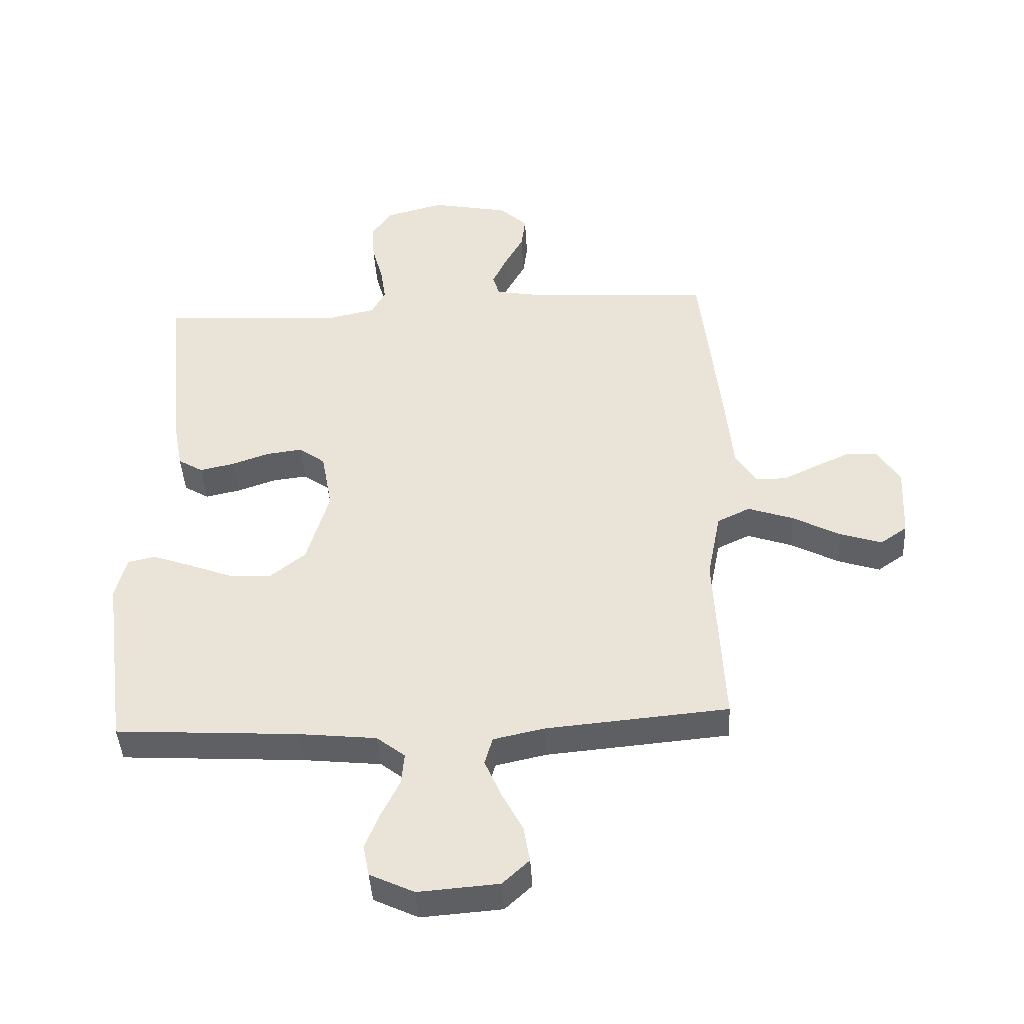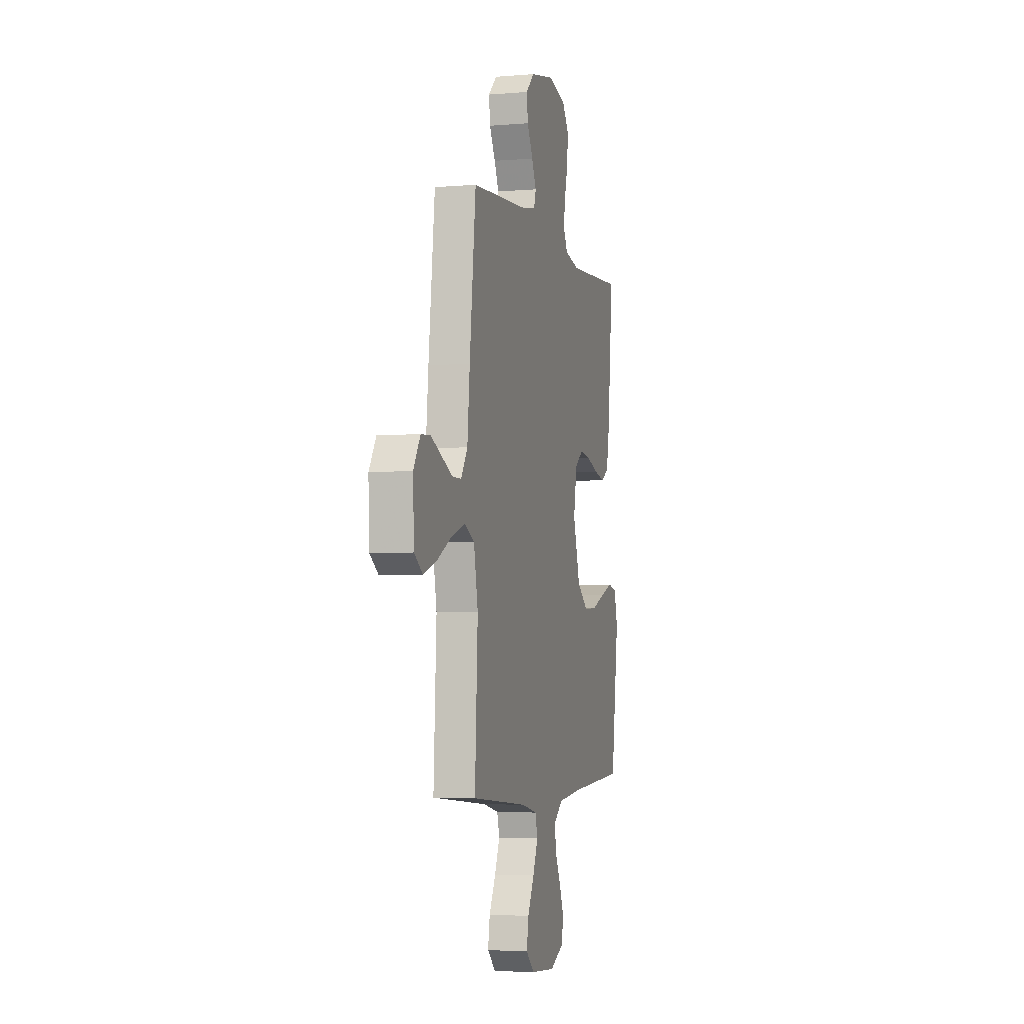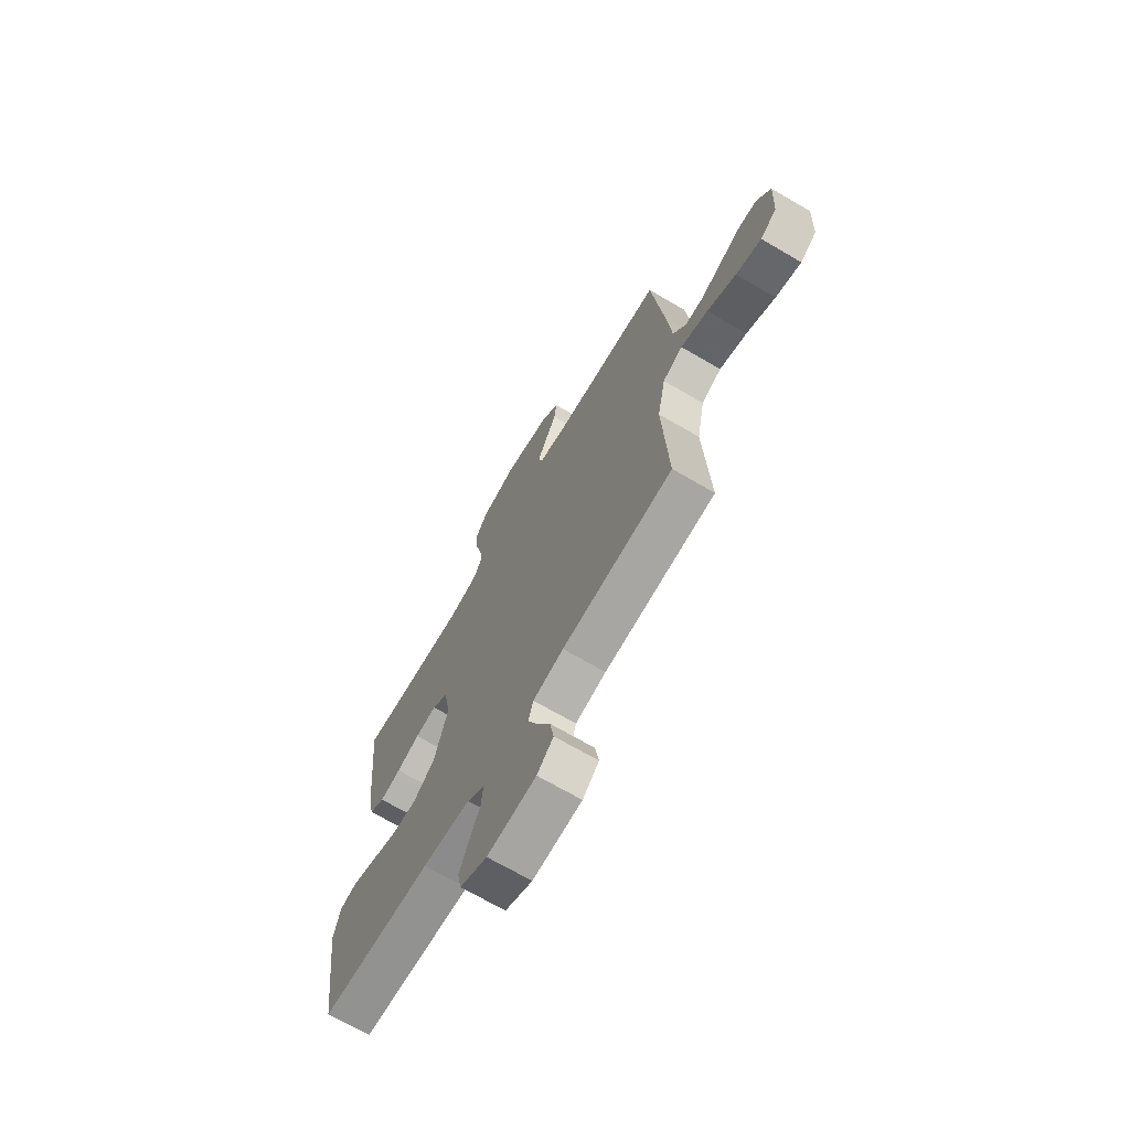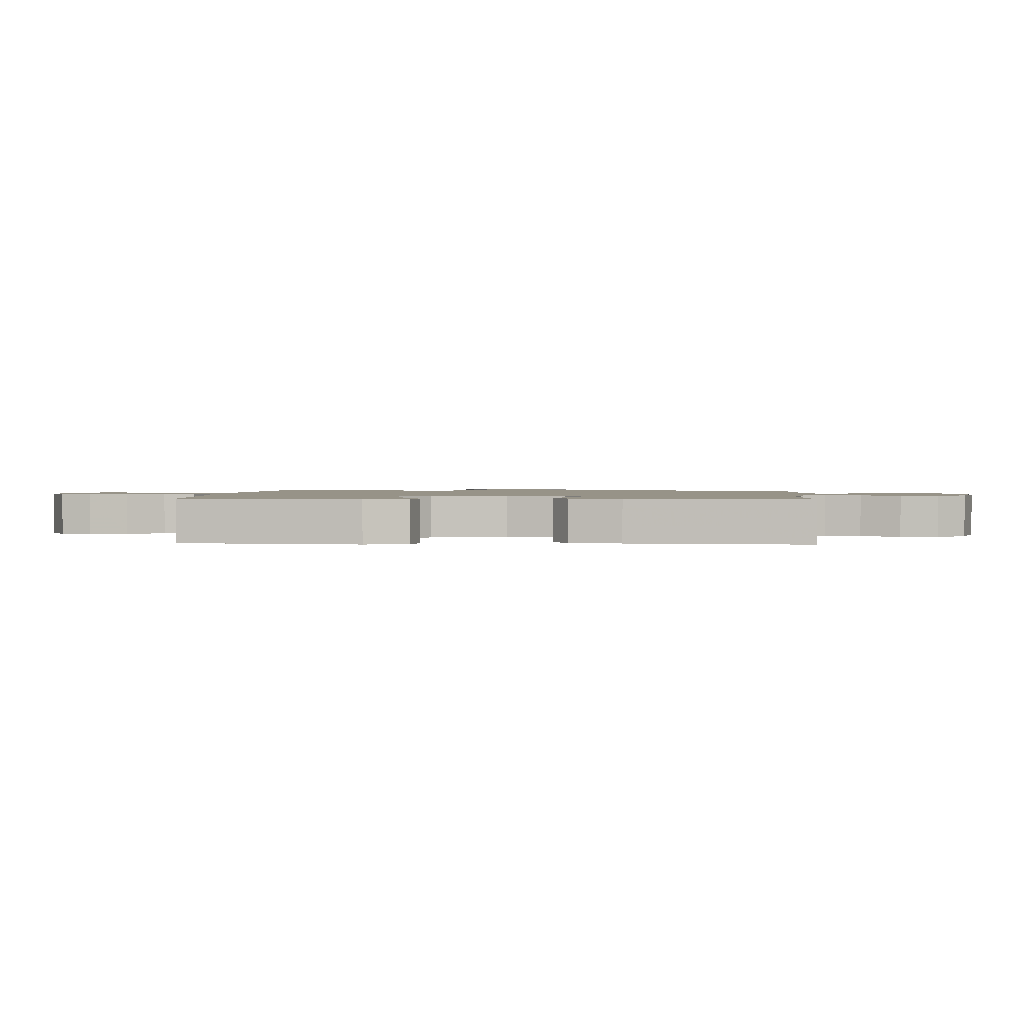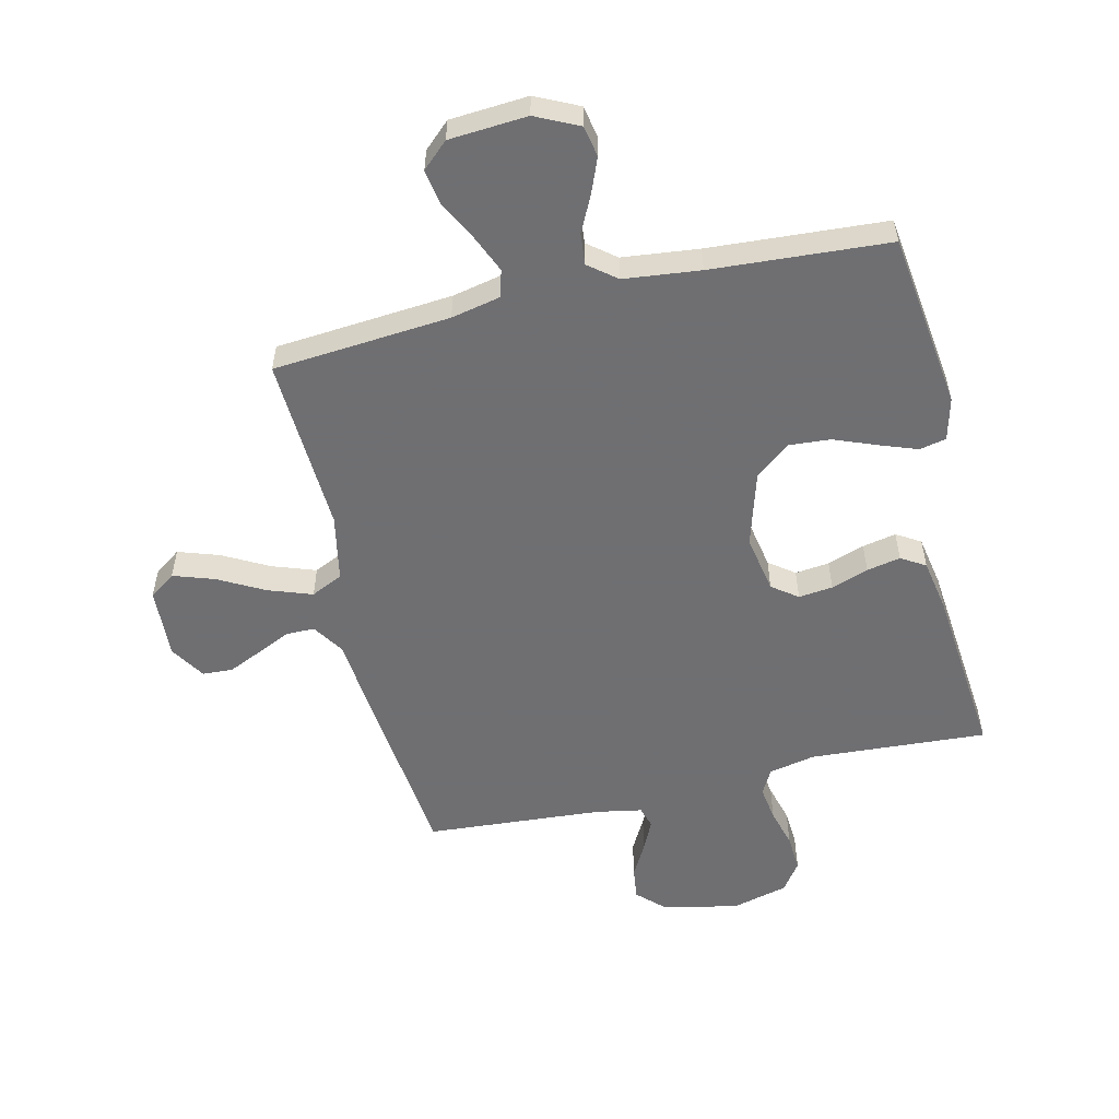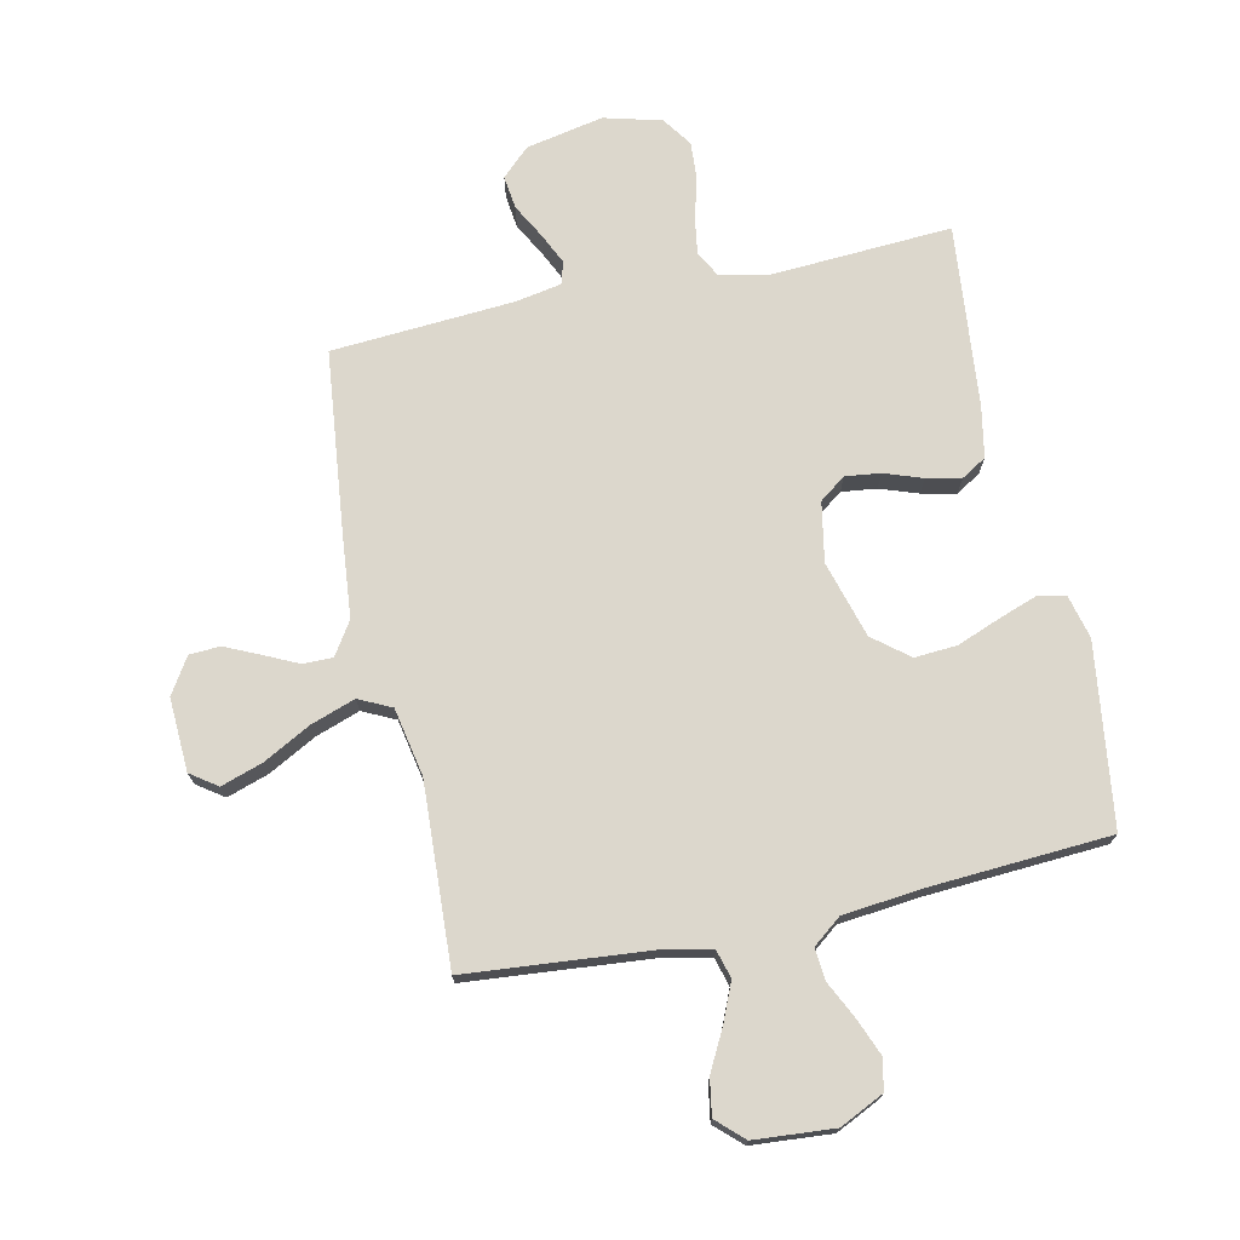
<metadata>
{"format":"obj","ext":"obj","renderer":"f3d","projection":"perspective","resolution":1024,"background":"white","views":[{"elev":-43.0,"azim":3.4,"up":"+Z"},{"elev":-4.1,"azim":105.3,"up":"+Z"},{"elev":-69.6,"azim":59.7,"up":"+Z"},{"elev":1.3,"azim":-86.3,"up":"+Y"},{"elev":-54.7,"azim":-166.9,"up":"+Y"},{"elev":72.9,"azim":167.9,"up":"+Y"}]}
</metadata>
<code>
v 0.5 0.07 -0.5
v 0.2 0.07 -0.526
v 0.117 0.07 -0.544
v 0.104 0.07 -0.59
v 0.131 0.07 -0.653
v 0.166 0.07 -0.72
v 0.176 0.07 -0.78
v 0.132 0.07 -0.821
v 0 0.07 -0.831
v -0.073 0.07 -0.796
v -0.083 0.07 -0.744
v -0.059 0.07 -0.684
v -0.029 0.07 -0.623
v -0.024 0.07 -0.57
v -0.071 0.07 -0.533
v -0.2 0.07 -0.519
v -0.5 0.07 -0.5
v -0.54 0.07 -0.2
v -0.522 0.07 -0.128
v -0.477 0.07 -0.118
v -0.413 0.07 -0.141
v -0.341 0.07 -0.169
v -0.271 0.07 -0.174
v -0.212 0.07 -0.127
v -0.175 0.07 0
v -0.193 0.07 0.098
v -0.236 0.07 0.13
v -0.294 0.07 0.123
v -0.357 0.07 0.101
v -0.414 0.07 0.089
v -0.455 0.07 0.114
v -0.471 0.07 0.2
v -0.5 0.07 0.5
v -0.2 0.07 0.482
v -0.121 0.07 0.499
v -0.098 0.07 0.542
v -0.107 0.07 0.602
v -0.125 0.07 0.668
v -0.129 0.07 0.731
v -0.095 0.07 0.78
v 0 0.07 0.805
v 0.128 0.07 0.779
v 0.174 0.07 0.735
v 0.167 0.07 0.68
v 0.136 0.07 0.623
v 0.112 0.07 0.572
v 0.123 0.07 0.535
v 0.2 0.07 0.521
v 0.5 0.07 0.5
v 0.533 0.07 0.2
v 0.546 0.07 0.063
v 0.581 0.07 0.009
v 0.63 0.07 0.009
v 0.687 0.07 0.036
v 0.744 0.07 0.062
v 0.795 0.07 0.059
v 0.832 0.07 0
v 0.826 0.07 -0.121
v 0.782 0.07 -0.152
v 0.713 0.07 -0.129
v 0.635 0.07 -0.087
v 0.561 0.07 -0.061
v 0.507 0.07 -0.087
v 0.485 0.07 -0.2
v 0.5 0 -0.5
v 0.2 0 -0.526
v 0.117 0 -0.544
v 0.104 0 -0.59
v 0.131 0 -0.653
v 0.166 0 -0.72
v 0.176 0 -0.78
v 0.132 0 -0.821
v 0 0 -0.831
v -0.073 0 -0.796
v -0.083 0 -0.744
v -0.059 0 -0.684
v -0.029 0 -0.623
v -0.024 0 -0.57
v -0.071 0 -0.533
v -0.2 0 -0.519
v -0.5 0 -0.5
v -0.54 0 -0.2
v -0.522 0 -0.128
v -0.477 0 -0.118
v -0.413 0 -0.141
v -0.341 0 -0.169
v -0.271 0 -0.174
v -0.212 0 -0.127
v -0.175 0 0
v -0.193 0 0.098
v -0.236 0 0.13
v -0.294 0 0.123
v -0.357 0 0.101
v -0.414 0 0.089
v -0.455 0 0.114
v -0.471 0 0.2
v -0.5 0 0.5
v -0.2 0 0.482
v -0.121 0 0.499
v -0.098 0 0.542
v -0.107 0 0.602
v -0.125 0 0.668
v -0.129 0 0.731
v -0.095 0 0.78
v 0 0 0.805
v 0.128 0 0.779
v 0.174 0 0.735
v 0.167 0 0.68
v 0.136 0 0.623
v 0.112 0 0.572
v 0.123 0 0.535
v 0.2 0 0.521
v 0.5 0 0.5
v 0.533 0 0.2
v 0.546 0 0.063
v 0.581 0 0.009
v 0.63 0 0.009
v 0.687 0 0.036
v 0.744 0 0.062
v 0.795 0 0.059
v 0.832 0 0
v 0.826 0 -0.121
v 0.782 0 -0.152
v 0.713 0 -0.129
v 0.635 0 -0.087
v 0.561 0 -0.061
v 0.507 0 -0.087
v 0.485 0 -0.2
f 59 60 61
f 58 59 61
f 57 58 61
f 56 57 61
f 55 56 61
f 54 55 61
f 53 54 61
f 52 53 61 62
f 51 52 62 63
f 50 51 63
f 49 50 63
f 48 49 63
f 43 44 45
f 42 43 45
f 41 42 45
f 40 41 45
f 39 40 45
f 38 39 45
f 37 38 45
f 36 37 45 46
f 35 36 46 47
f 32 33 34
f 31 32 34
f 30 31 34
f 29 30 34
f 28 29 34
f 35 47 48
f 34 35 48
f 28 34 48
f 27 28 48
f 20 21 22
f 19 20 22
f 18 19 22
f 17 18 22
f 16 17 22
f 15 16 22 23
f 14 15 23 24
f 11 12 13
f 10 11 13
f 9 10 13
f 8 9 13
f 7 8 13
f 6 7 13
f 5 6 13
f 4 5 13 14
f 14 24 25
f 4 14 25
f 3 4 25
f 64 1 2
f 48 63 64
f 27 48 64
f 26 27 64
f 25 26 64
f 3 25 64
f 2 3 64
f 125 124 123
f 125 123 122
f 125 122 121
f 125 121 120
f 125 120 119
f 125 119 118
f 125 118 117
f 126 125 117 116
f 127 126 116 115
f 127 115 114
f 127 114 113
f 127 113 112
f 109 108 107
f 109 107 106
f 109 106 105
f 109 105 104
f 109 104 103
f 109 103 102
f 109 102 101
f 110 109 101 100
f 111 110 100 99
f 98 97 96
f 98 96 95
f 98 95 94
f 98 94 93
f 98 93 92
f 112 111 99
f 112 99 98
f 112 98 92
f 112 92 91
f 86 85 84
f 86 84 83
f 86 83 82
f 86 82 81
f 86 81 80
f 87 86 80 79
f 88 87 79 78
f 77 76 75
f 77 75 74
f 77 74 73
f 77 73 72
f 77 72 71
f 77 71 70
f 77 70 69
f 78 77 69 68
f 89 88 78
f 89 78 68
f 89 68 67
f 66 65 128
f 128 127 112
f 128 112 91
f 128 91 90
f 128 90 89
f 128 89 67
f 128 67 66
f 1 65 66 2
f 2 66 67 3
f 3 67 68 4
f 4 68 69 5
f 5 69 70 6
f 6 70 71 7
f 7 71 72 8
f 8 72 73 9
f 9 73 74 10
f 10 74 75 11
f 11 75 76 12
f 12 76 77 13
f 13 77 78 14
f 14 78 79 15
f 15 79 80 16
f 16 80 81 17
f 17 81 82 18
f 18 82 83 19
f 19 83 84 20
f 20 84 85 21
f 21 85 86 22
f 22 86 87 23
f 23 87 88 24
f 24 88 89 25
f 25 89 90 26
f 26 90 91 27
f 27 91 92 28
f 28 92 93 29
f 29 93 94 30
f 30 94 95 31
f 31 95 96 32
f 32 96 97 33
f 33 97 98 34
f 34 98 99 35
f 35 99 100 36
f 36 100 101 37
f 37 101 102 38
f 38 102 103 39
f 39 103 104 40
f 40 104 105 41
f 41 105 106 42
f 42 106 107 43
f 43 107 108 44
f 44 108 109 45
f 45 109 110 46
f 46 110 111 47
f 47 111 112 48
f 48 112 113 49
f 49 113 114 50
f 50 114 115 51
f 51 115 116 52
f 52 116 117 53
f 53 117 118 54
f 54 118 119 55
f 55 119 120 56
f 56 120 121 57
f 57 121 122 58
f 58 122 123 59
f 59 123 124 60
f 60 124 125 61
f 61 125 126 62
f 62 126 127 63
f 63 127 128 64
f 64 128 65 1

</code>
